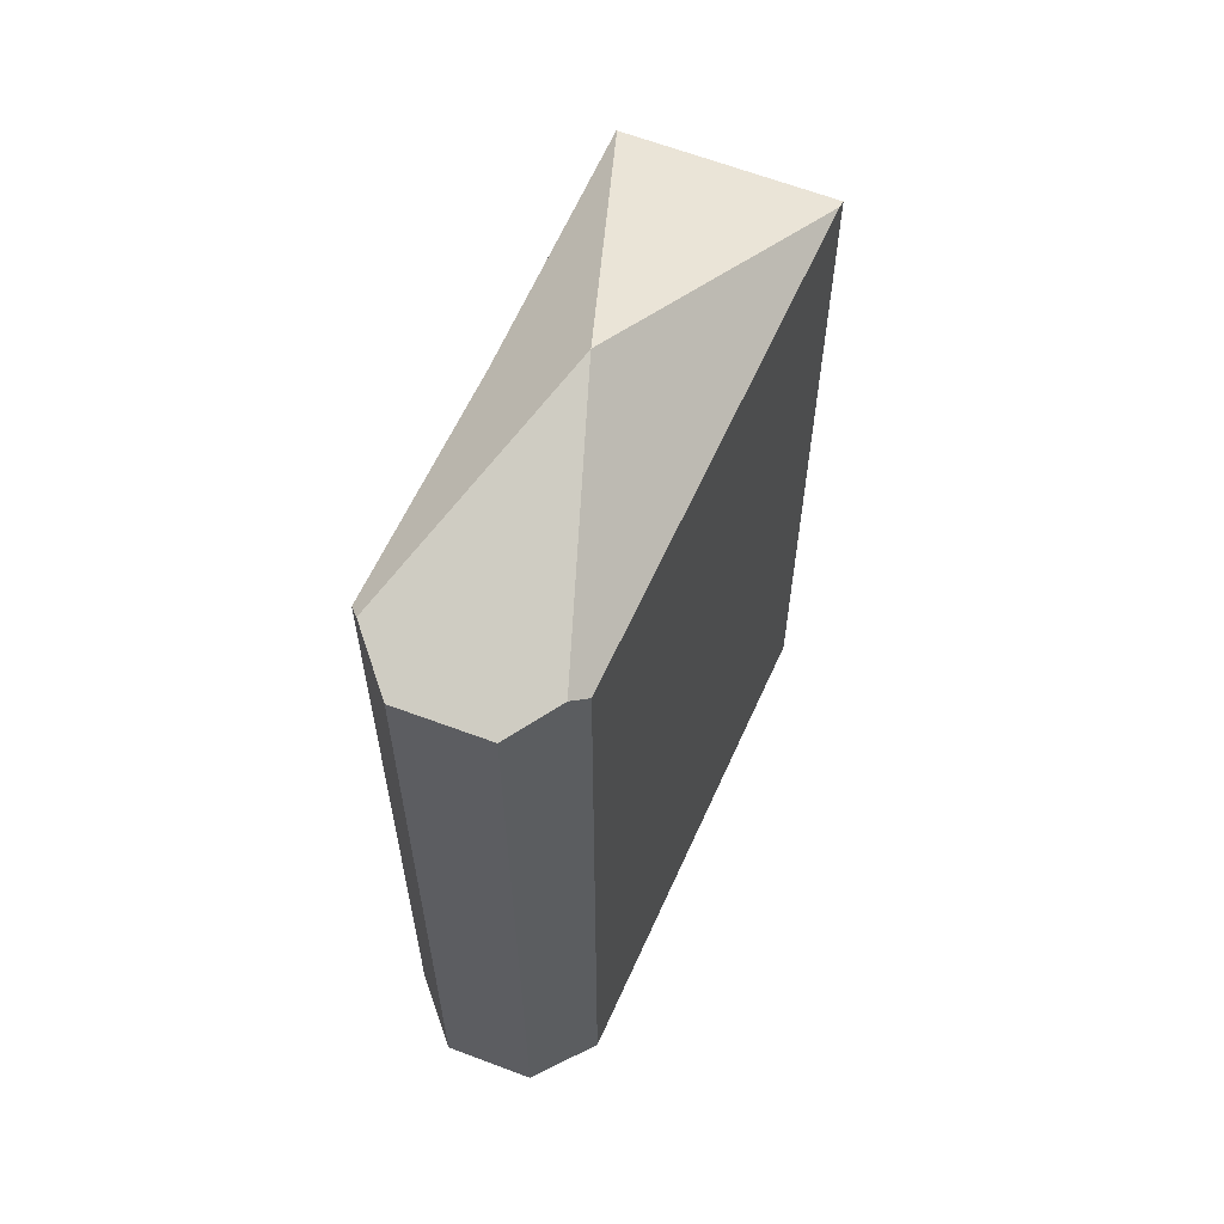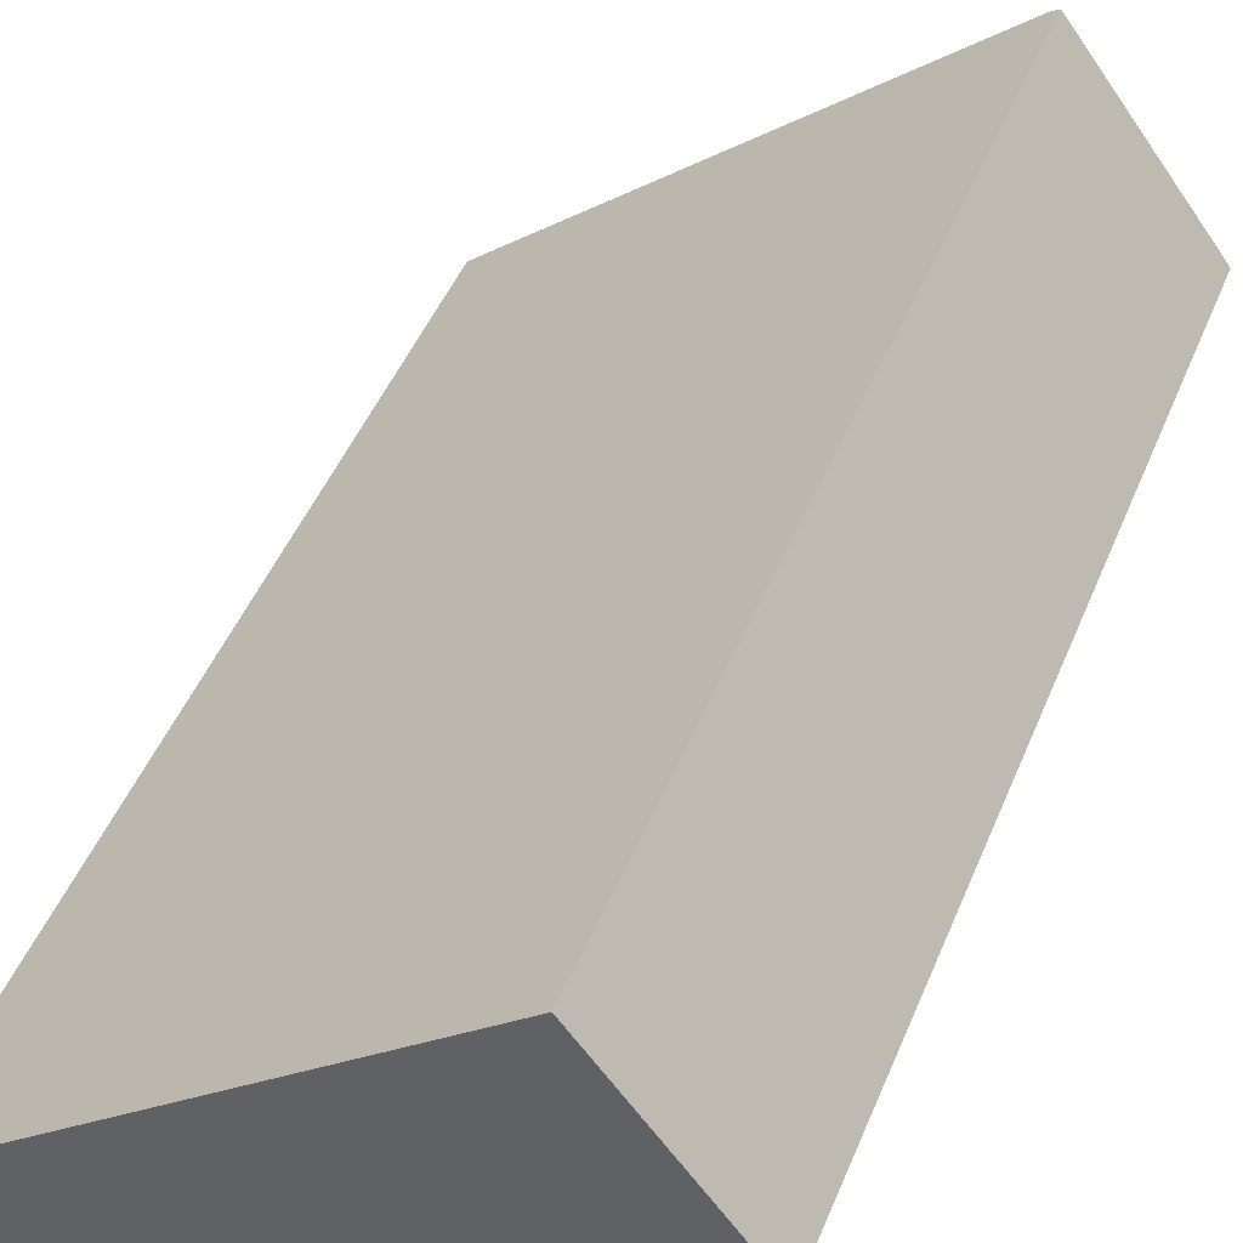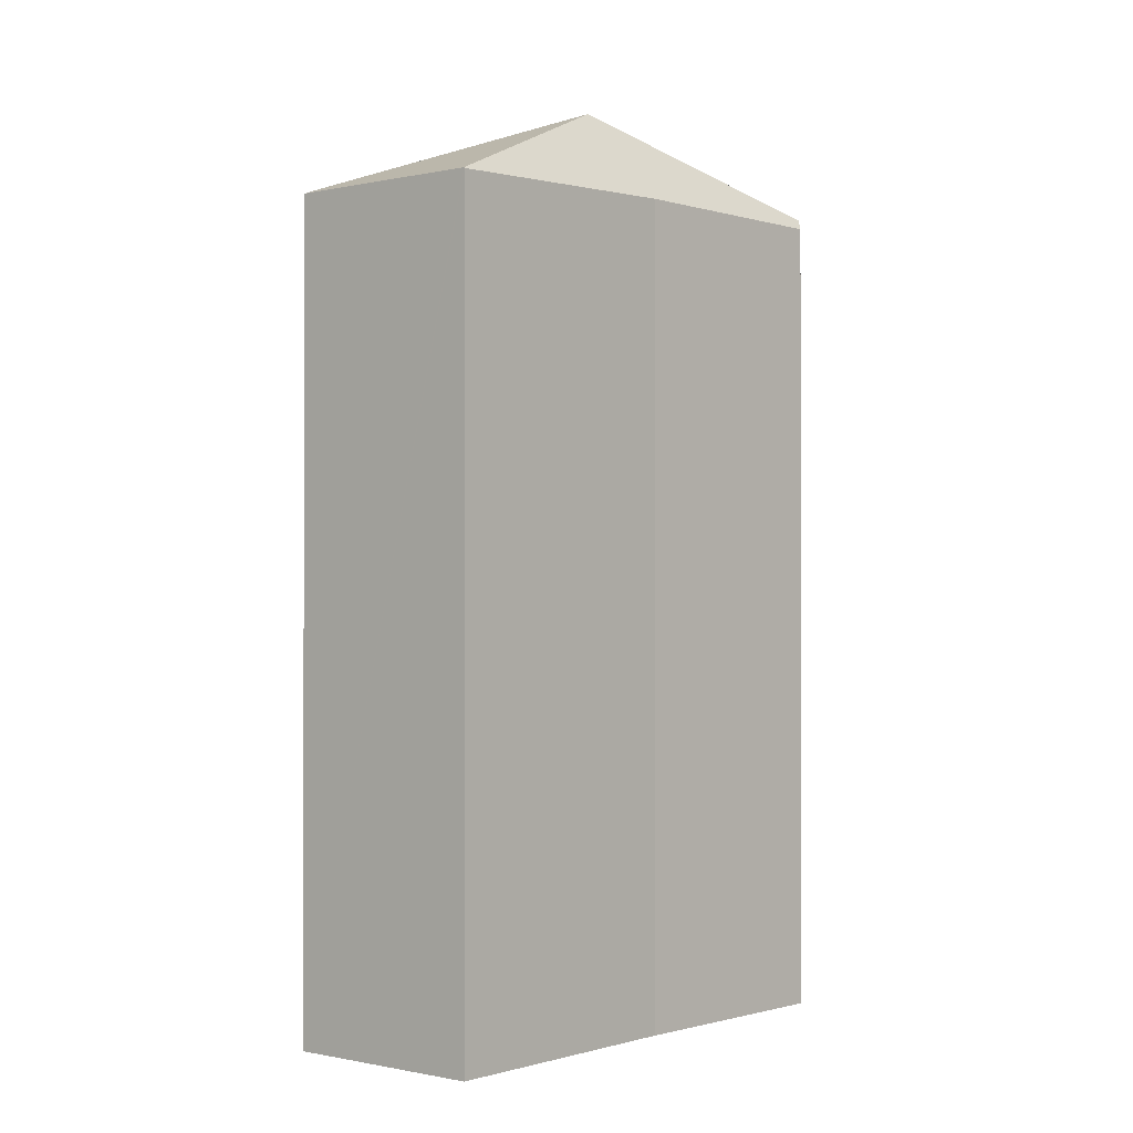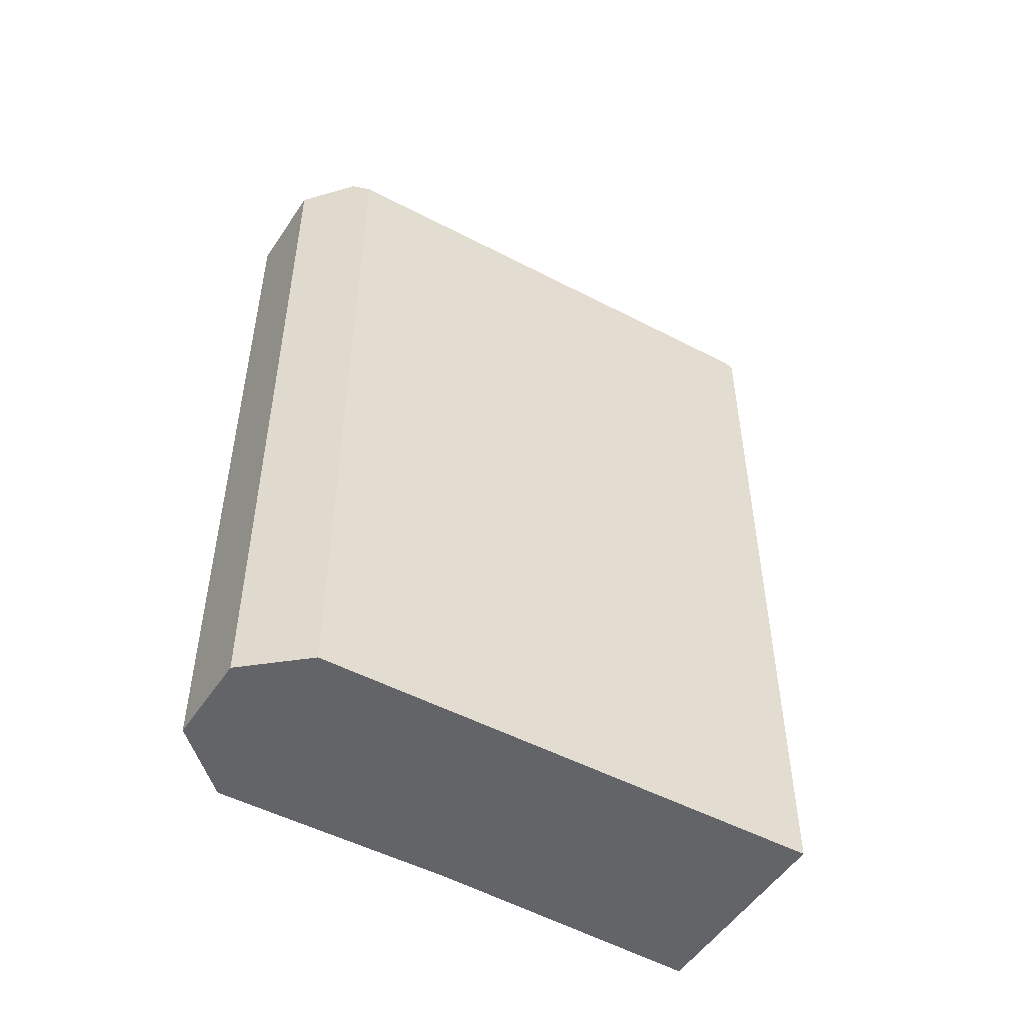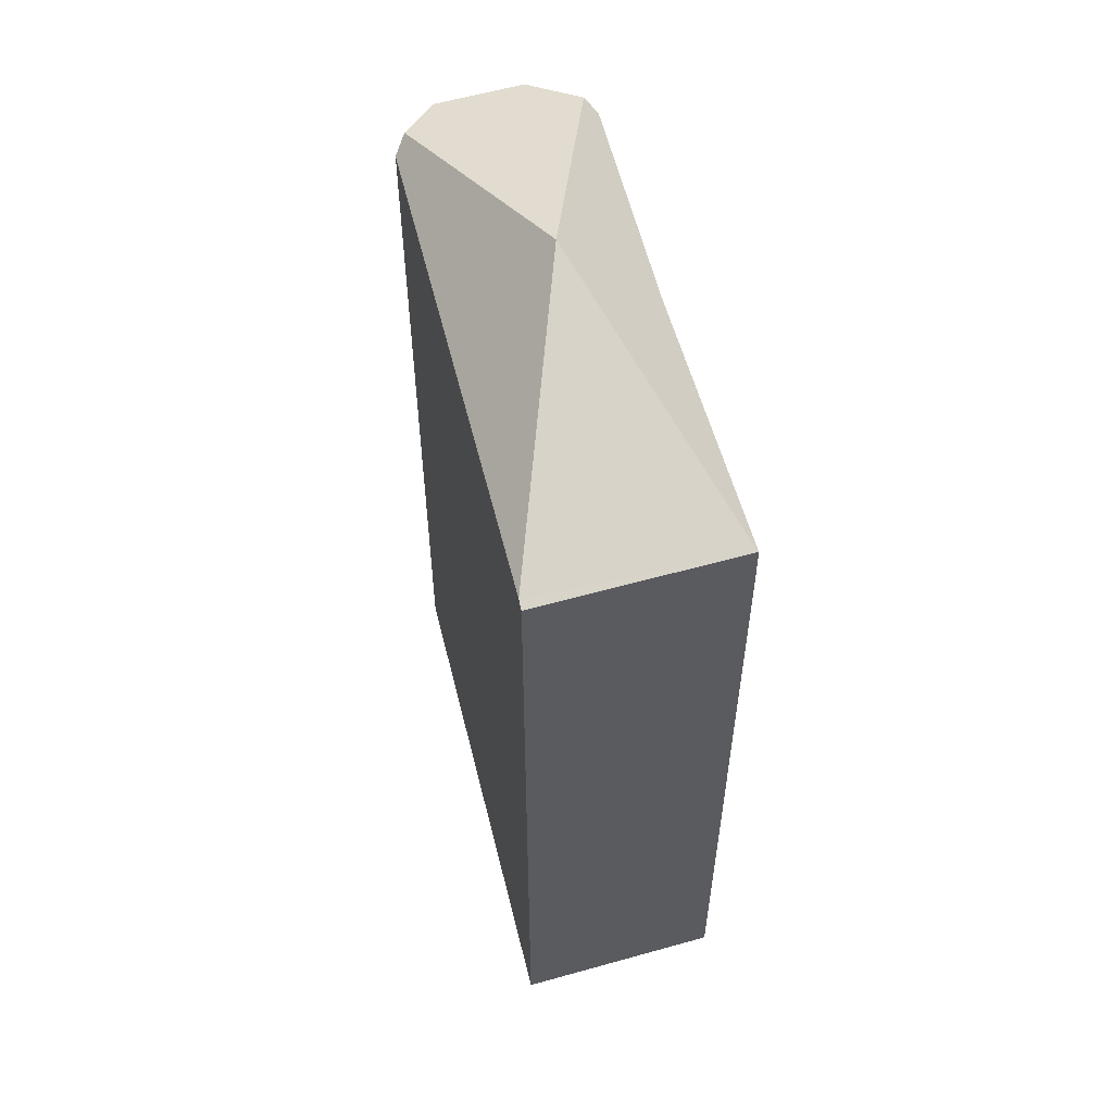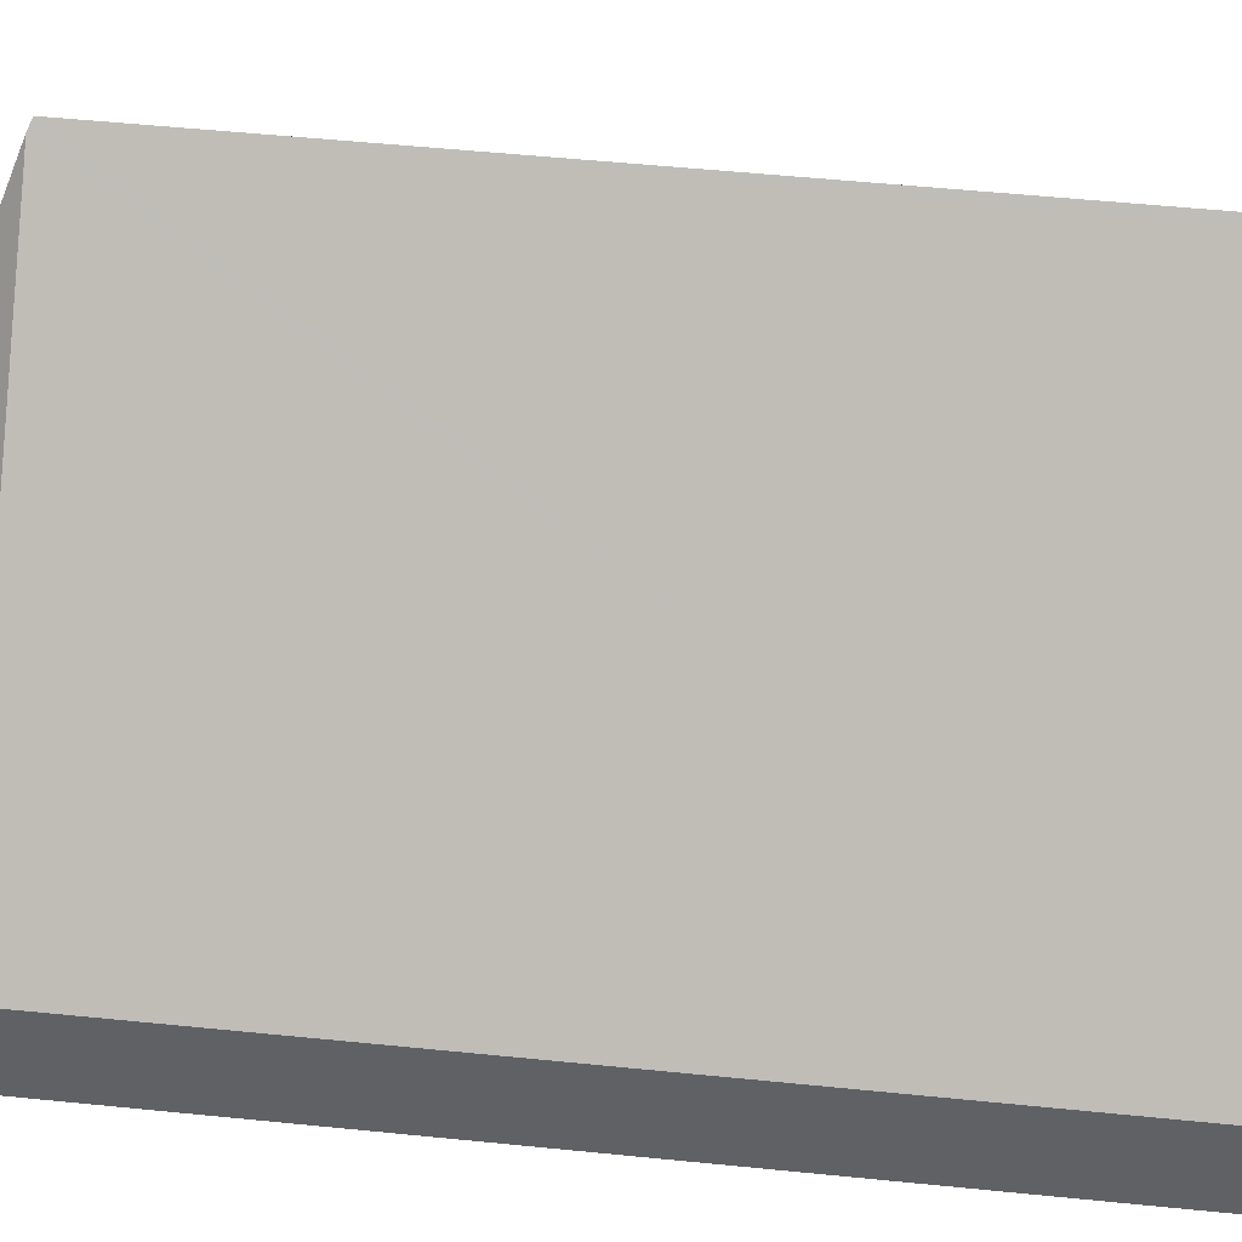
<metadata>
{"format":"obj","ext":"obj","renderer":"f3d","projection":"perspective","resolution":1024,"background":"white","views":[{"elev":61.6,"azim":-105.2,"up":"+Y"},{"elev":46.2,"azim":21.3,"up":"+Z"},{"elev":-0.7,"azim":93.0,"up":"+Y"},{"elev":-51.3,"azim":-69.0,"up":"+Y"},{"elev":57.2,"azim":36.8,"up":"+Y"},{"elev":54.5,"azim":-83.9,"up":"+Z"}]}
</metadata>
<code>
v  0.256 15.05 1.221
v  4.626 16.82 2.57
v  0.22 15.16 1.048
v  0.295 14.93 1.407
v  3.87 14.93 4.34
v  7.434 14.93 7.264
v  9.829 14.86 4.368
v  7.569 14.86 7.375
v  9.838 14.85 4.356
v  5.878 15.01 1.318
v  2.528 14.98 -1.469
v  2.223 15.2 -1.446
v  2.026 15.14 -1.431
v  0.992 14.85 -1.354
v  0 14.86 9.1e-16
v  2.528 8.995e-17 -1.469
v  2.026 8.762e-17 -1.431
v  0.992 8.291e-17 -1.354
v  2.223 8.854e-17 -1.446
v  0 0 0
v  0.256 -7.476e-17 1.221
v  0.295 -8.615e-17 1.407
v  0.22 -6.417e-17 1.048
v  7.434 -4.448e-16 7.264
v  7.569 -4.516e-16 7.375
v  3.87 -2.657e-16 4.34
v  9.838 -2.667e-16 4.356
v  9.829 -2.675e-16 4.368
v  5.878 -8.07e-17 1.318
g defaultobject
f 1 2 3
f 2 1 4
f 2 4 5
f 2 5 6
f 7 6 8
f 6 7 2
f 9 2 7
f 2 9 10
f 2 10 11
f 2 11 12
f 13 2 12
f 2 13 3
f 3 13 14
f 3 14 15
f 11 13 12
f 13 11 14
f 14 11 16
f 14 16 17
f 14 17 18
f 17 16 19
f 14 20 15
f 20 14 18
f 15 1 3
f 1 15 4
f 4 15 20
f 4 20 21
f 4 21 22
f 21 20 23
f 22 5 4
f 5 22 6
f 6 22 8
f 8 22 24
f 8 24 25
f 24 22 26
f 25 7 8
f 7 25 9
f 9 25 27
f 27 25 28
f 9 29 10
f 29 9 27
f 29 11 10
f 11 29 16
f 24 28 25
f 28 24 26
f 28 26 27
f 27 26 29
f 29 26 22
f 29 22 16
f 16 22 21
f 16 21 23
f 16 23 20
f 16 20 17
f 17 20 18
f 16 17 19

</code>
